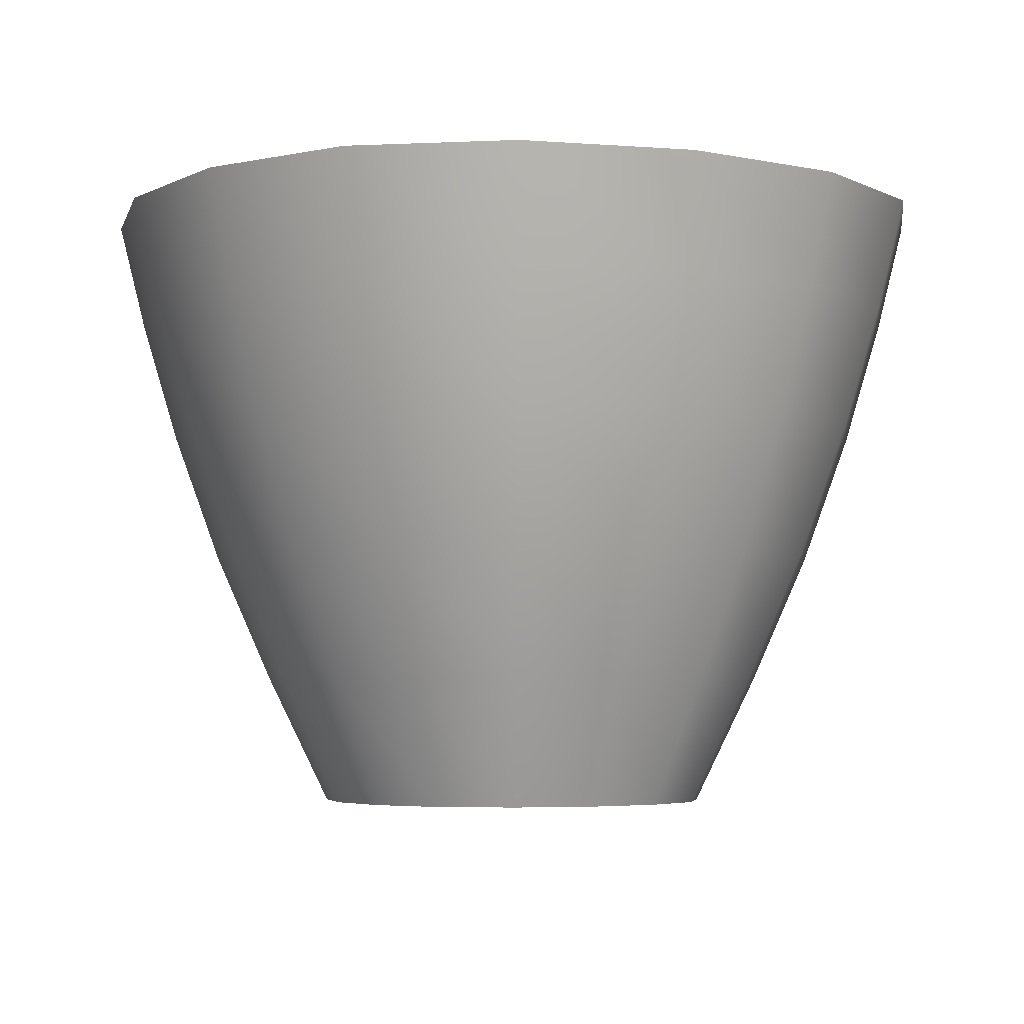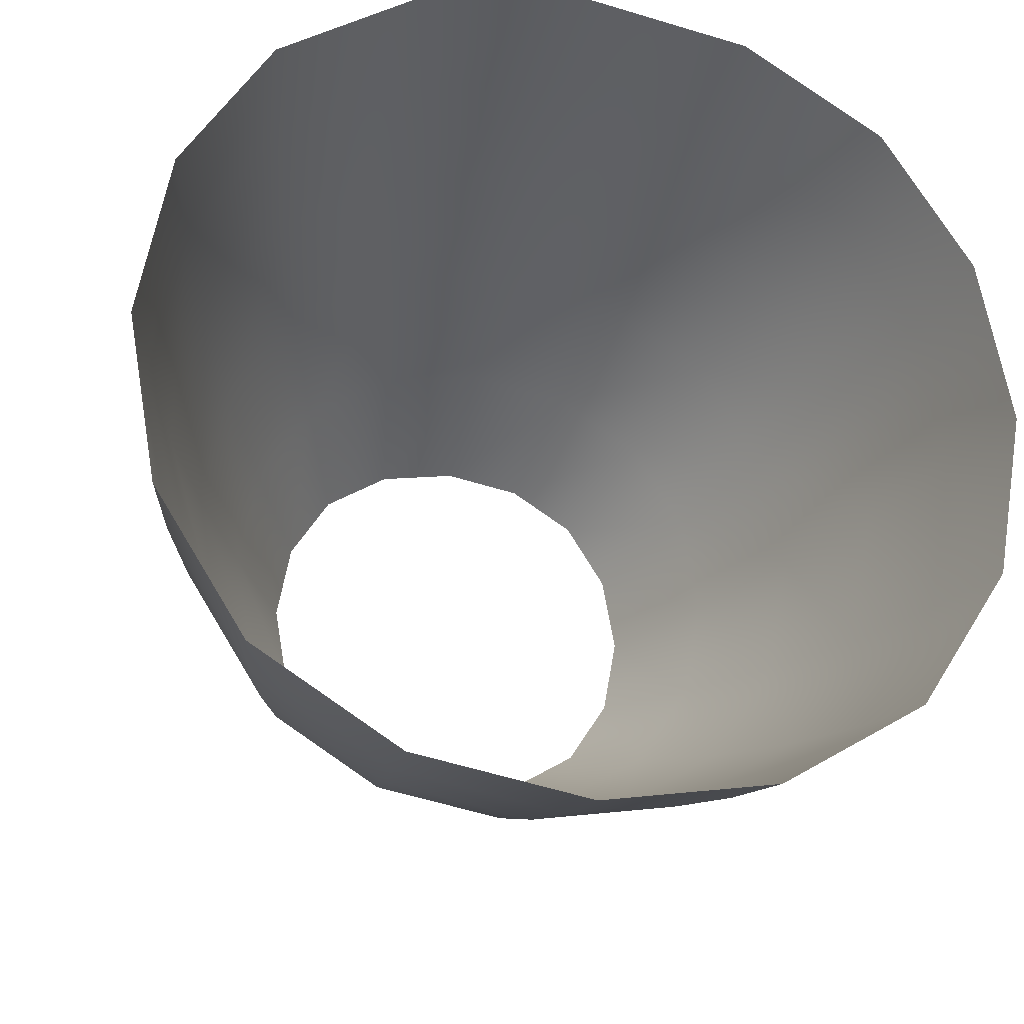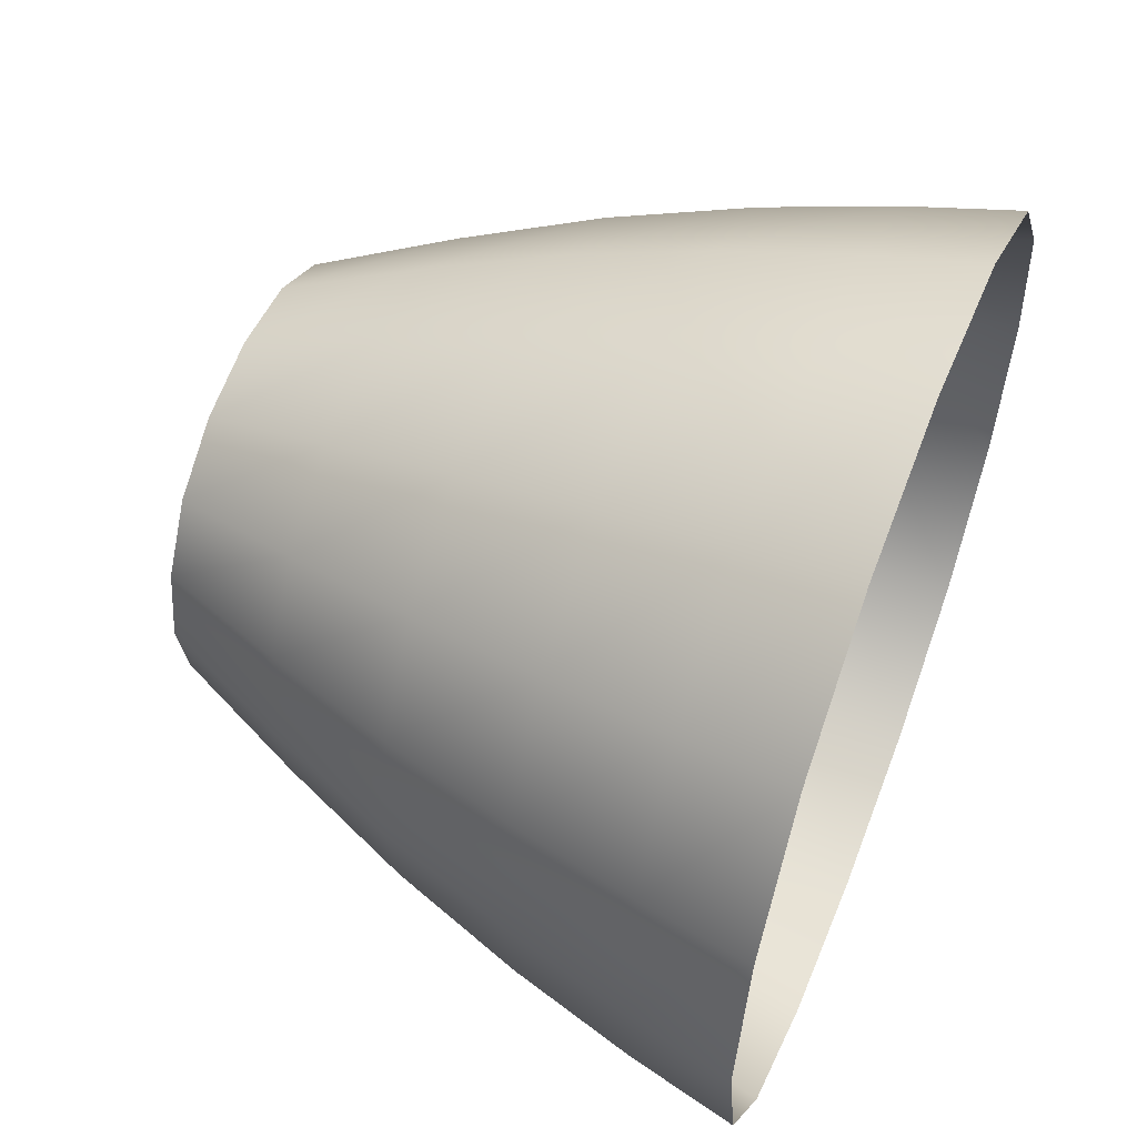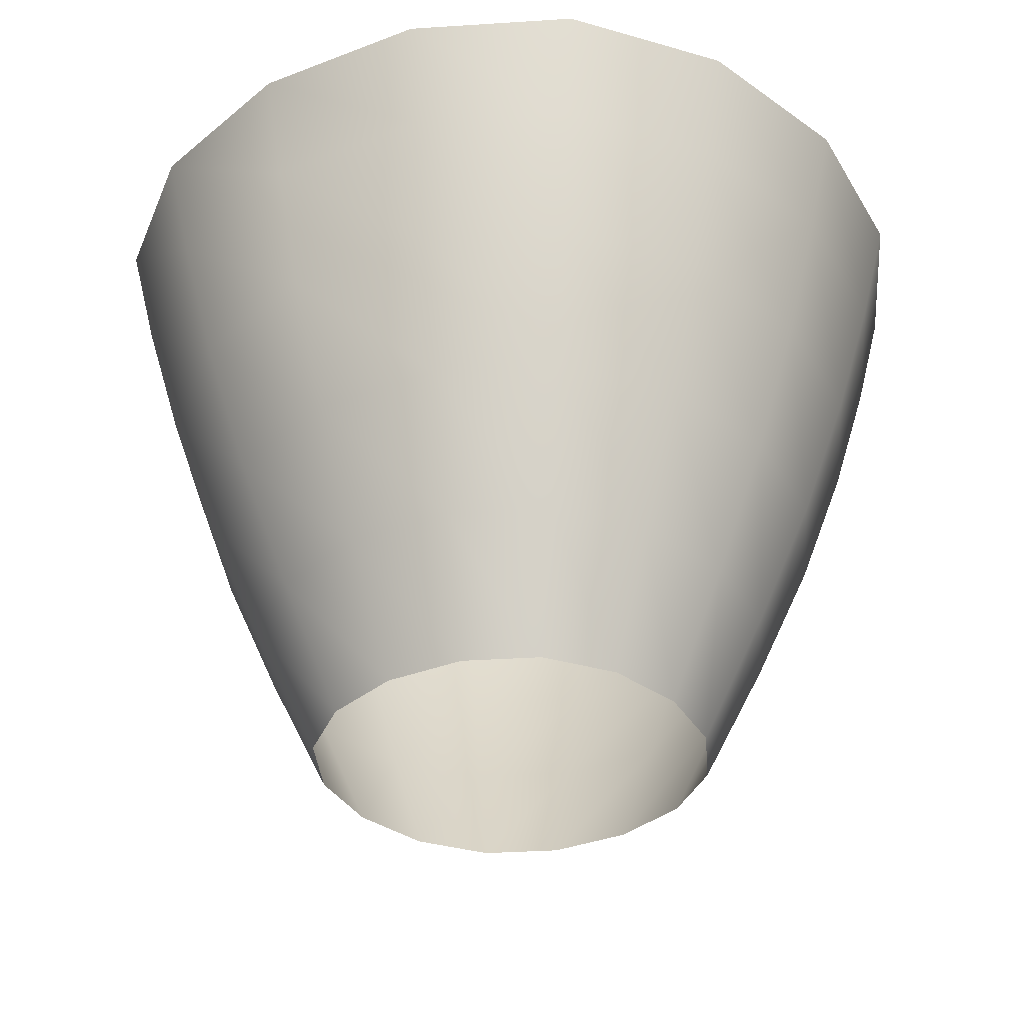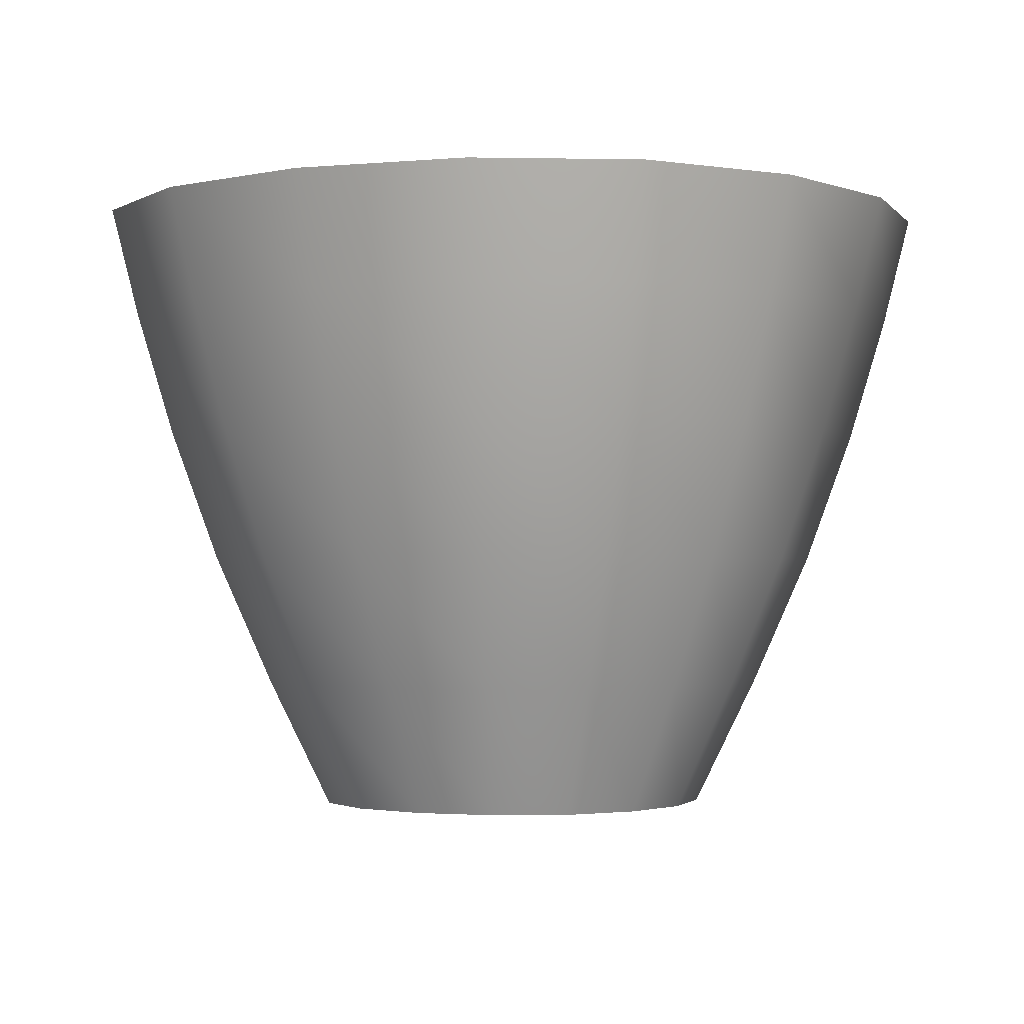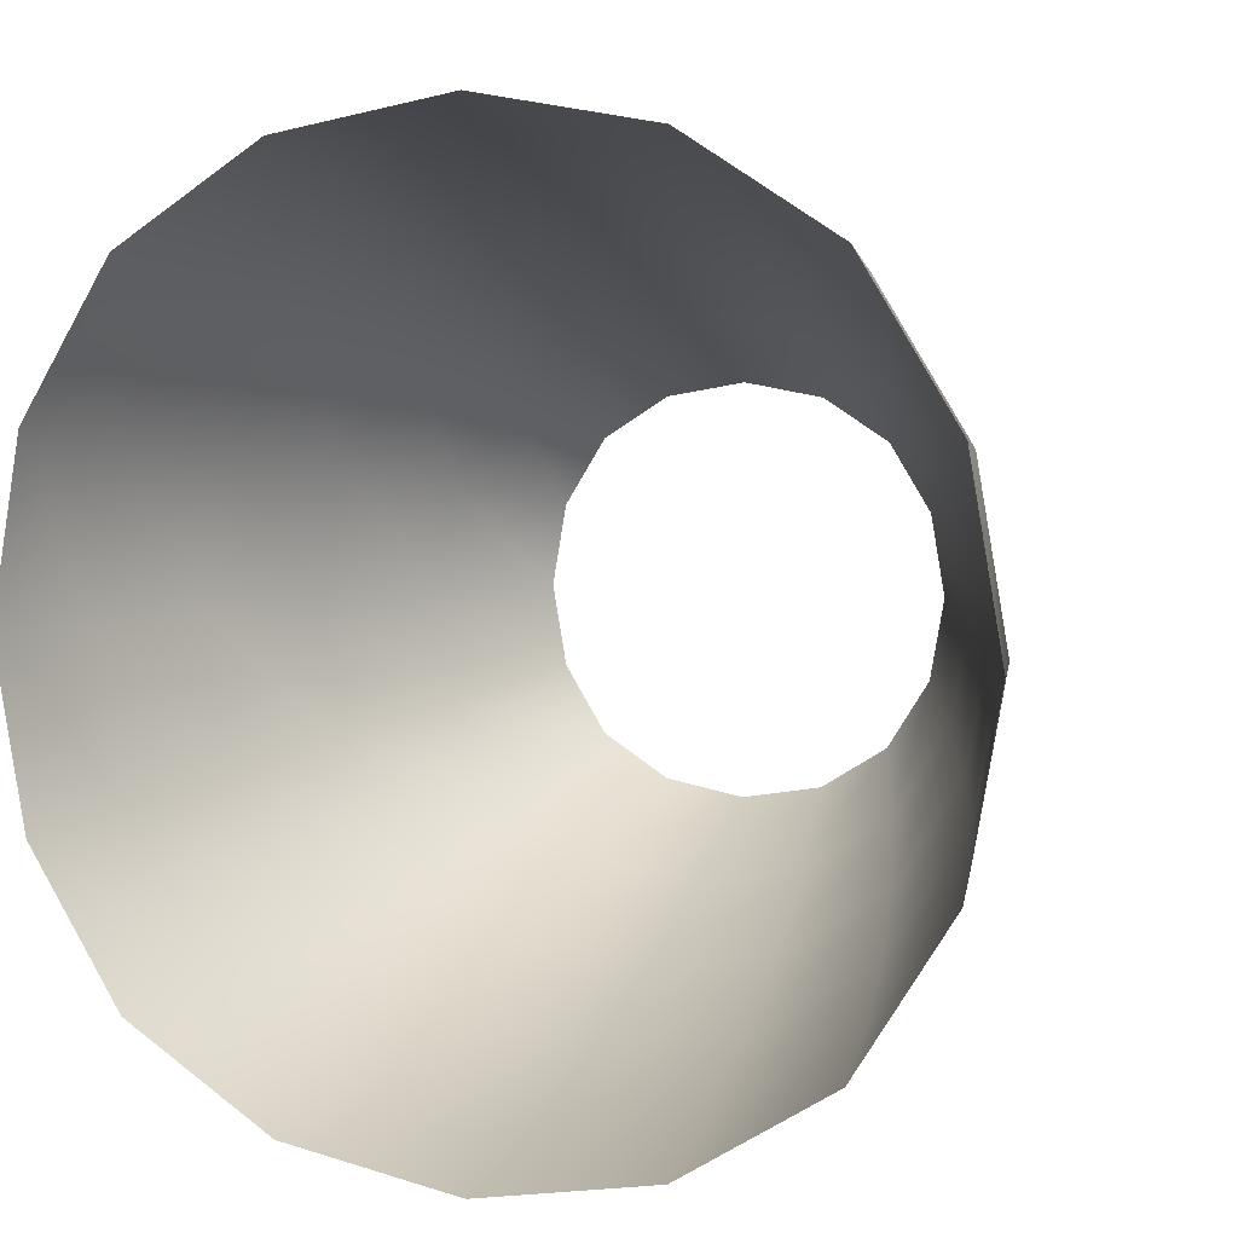
<metadata>
{"format":"obj","ext":"obj","renderer":"f3d","projection":"perspective","resolution":1024,"background":"white","views":[{"elev":-4.4,"azim":-113.8,"up":"+Y"},{"elev":-26.4,"azim":166.4,"up":"+Z"},{"elev":57.2,"azim":111.3,"up":"+Z"},{"elev":-35.4,"azim":127.0,"up":"+Y"},{"elev":-1.9,"azim":28.6,"up":"+Y"},{"elev":5.3,"azim":-157.6,"up":"+Z"}]}
</metadata>
<code>
g JarBlood
v -0.4314 1.315 -1.016
v -1.919e-05 1.614 -1.164
v -0.46 1.614 -1.083
v -1.919e-05 1.315 -1.092
v -0.3924 0.9771 -0.9239
v 0.46 1.614 -1.083
v -1.919e-05 0.9771 -0.9932
v -0.342 0.6177 -0.8053
v 0.4314 1.315 -1.016
v 0.8428 1.614 -0.8428
v -1.919e-05 0.6177 -0.8656
v -0.2809 0.2607 -0.6615
v 0.3924 0.9771 -0.9239
v 0.7903 1.315 -0.7903
v 1.083 1.614 -0.46
v -1.919e-05 0.2607 -0.7111
v -0.2141 -0.09231 -0.504
v -1.919e-05 -0.09231 -0.5418
v 0.342 0.6177 -0.8053
v 0.2809 0.2607 -0.6615
v 0.214 -0.09231 -0.504
v 0.7188 0.9771 -0.7188
v 1.016 1.315 -0.4314
v 1.164 1.614 1.919e-05
v 0.5147 0.2607 -0.5147
v 0.3921 -0.09231 -0.3921
v 0.6265 0.6177 -0.6265
v 0.9239 0.9771 -0.3924
v 1.092 1.315 1.919e-05
v 1.083 1.614 0.46
v 0.6615 0.2607 -0.2809
v 0.504 -0.09231 -0.214
v 0.8053 0.6177 -0.342
v 1.016 1.315 0.4314
v 0.8428 1.614 0.8429
v 0.9932 0.9771 1.919e-05
v 0.7111 0.2607 1.919e-05
v 0.5418 -0.09231 1.919e-05
v 0.8656 0.6177 1.919e-05
v 0.7903 1.315 0.7903
v 0.46 1.614 1.083
v 0.9239 0.9771 0.3924
v 0.6615 0.2607 0.2809
v 0.504 -0.09231 0.2141
v 0.8053 0.6177 0.342
v 0.4314 1.315 1.016
v -1.919e-05 1.614 1.164
v 0.7188 0.9771 0.7189
v 0.5147 0.2607 0.5147
v 0.3921 -0.09231 0.3921
v 0.6265 0.6177 0.6265
v -1.919e-05 1.315 1.092
v -0.46 1.614 1.083
v 0.3924 0.9771 0.9239
v 0.2809 0.2607 0.6615
v 0.214 -0.09231 0.504
v 0.342 0.6177 0.8053
v -0.4314 1.315 1.016
v -0.8429 1.614 0.8429
v -1.919e-05 0.9771 0.9932
v -1.919e-05 0.2607 0.7111
v -1.919e-05 -0.09231 0.5418
v -1.919e-05 0.6177 0.8656
v -0.7903 1.315 0.7903
v -1.083 1.614 0.46
v -0.3924 0.9771 0.9239
v -0.2809 0.2607 0.6615
v -0.2141 -0.09231 0.504
v -0.342 0.6177 0.8053
v -1.016 1.315 0.4314
v -1.164 1.614 1.919e-05
v -0.7189 0.9771 0.7189
v -0.5147 0.2607 0.5147
v -0.3921 -0.09231 0.3921
v -0.6265 0.6177 0.6265
v -1.092 1.315 1.919e-05
v -1.083 1.614 -0.46
v -0.9239 0.9771 0.3924
v -0.6615 0.2607 0.2809
v -0.504 -0.09231 0.2141
v -0.8053 0.6177 0.342
v -1.016 1.315 -0.4314
v -0.8429 1.614 -0.8428
v -0.9932 0.9771 1.919e-05
v -0.7111 0.2607 1.919e-05
v -0.5418 -0.09231 1.919e-05
v -0.8656 0.6177 1.919e-05
v -0.7903 1.315 -0.7903
v -0.46 1.614 -1.083
v -0.4314 1.315 -1.016
v -0.9239 0.9771 -0.3924
v -0.7189 0.9771 -0.7188
v -0.3924 0.9771 -0.9239
v -0.8053 0.6177 -0.342
v -0.6615 0.2607 -0.2809
v -0.504 -0.09231 -0.214
v -0.6265 0.6177 -0.6265
v -0.342 0.6177 -0.8053
v -0.5147 0.2607 -0.5147
v -0.3921 -0.09231 -0.3921
v -0.2809 0.2607 -0.6615
v -0.2141 -0.09231 -0.504
g JarBlood_0
f 3 2 1
f 2 4 1
f 1 4 5
f 2 6 4
f 4 7 5
f 5 7 8
f 6 9 4
f 4 9 7
f 6 10 9
f 7 11 8
f 8 11 12
f 9 13 7
f 7 13 11
f 10 14 9
f 9 14 13
f 10 15 14
f 11 16 12
f 12 16 17
f 16 18 17
f 13 19 11
f 11 19 16
f 16 20 18
f 19 20 16
f 20 21 18
f 14 22 13
f 13 22 19
f 15 23 14
f 14 23 22
f 15 24 23
f 20 25 21
f 25 26 21
f 19 27 20
f 22 27 19
f 27 25 20
f 23 28 22
f 22 28 27
f 24 29 23
f 23 29 28
f 24 30 29
f 25 31 26
f 31 32 26
f 27 33 25
f 28 33 27
f 33 31 25
f 30 34 29
f 30 35 34
f 29 36 28
f 28 36 33
f 29 34 36
f 31 37 32
f 37 38 32
f 33 39 31
f 36 39 33
f 39 37 31
f 35 40 34
f 35 41 40
f 34 42 36
f 36 42 39
f 34 40 42
f 37 43 38
f 43 44 38
f 39 45 37
f 42 45 39
f 45 43 37
f 41 46 40
f 41 47 46
f 40 48 42
f 42 48 45
f 40 46 48
f 43 49 44
f 49 50 44
f 45 51 43
f 48 51 45
f 51 49 43
f 47 52 46
f 47 53 52
f 46 54 48
f 48 54 51
f 46 52 54
f 49 55 50
f 55 56 50
f 51 57 49
f 54 57 51
f 57 55 49
f 53 58 52
f 53 59 58
f 52 60 54
f 54 60 57
f 52 58 60
f 55 61 56
f 61 62 56
f 57 63 55
f 60 63 57
f 63 61 55
f 59 64 58
f 59 65 64
f 58 66 60
f 60 66 63
f 58 64 66
f 61 67 62
f 67 68 62
f 63 69 61
f 66 69 63
f 69 67 61
f 65 70 64
f 65 71 70
f 64 72 66
f 66 72 69
f 64 70 72
f 67 73 68
f 73 74 68
f 69 75 67
f 72 75 69
f 75 73 67
f 71 76 70
f 71 77 76
f 70 78 72
f 72 78 75
f 70 76 78
f 73 79 74
f 79 80 74
f 75 81 73
f 78 81 75
f 81 79 73
f 77 82 76
f 77 83 82
f 76 84 78
f 78 84 81
f 76 82 84
f 79 85 80
f 85 86 80
f 81 87 79
f 84 87 81
f 87 85 79
f 83 88 82
f 83 89 88
f 89 90 88
f 82 91 84
f 84 91 87
f 82 88 91
f 88 90 92
f 88 92 91
f 90 93 92
f 91 94 87
f 87 94 85
f 91 92 94
f 85 95 86
f 94 95 85
f 95 96 86
f 92 93 97
f 92 97 94
f 94 97 95
f 93 98 97
f 95 99 96
f 97 99 95
f 97 98 99
f 99 100 96
f 98 101 99
f 99 101 100
f 101 102 100

</code>
